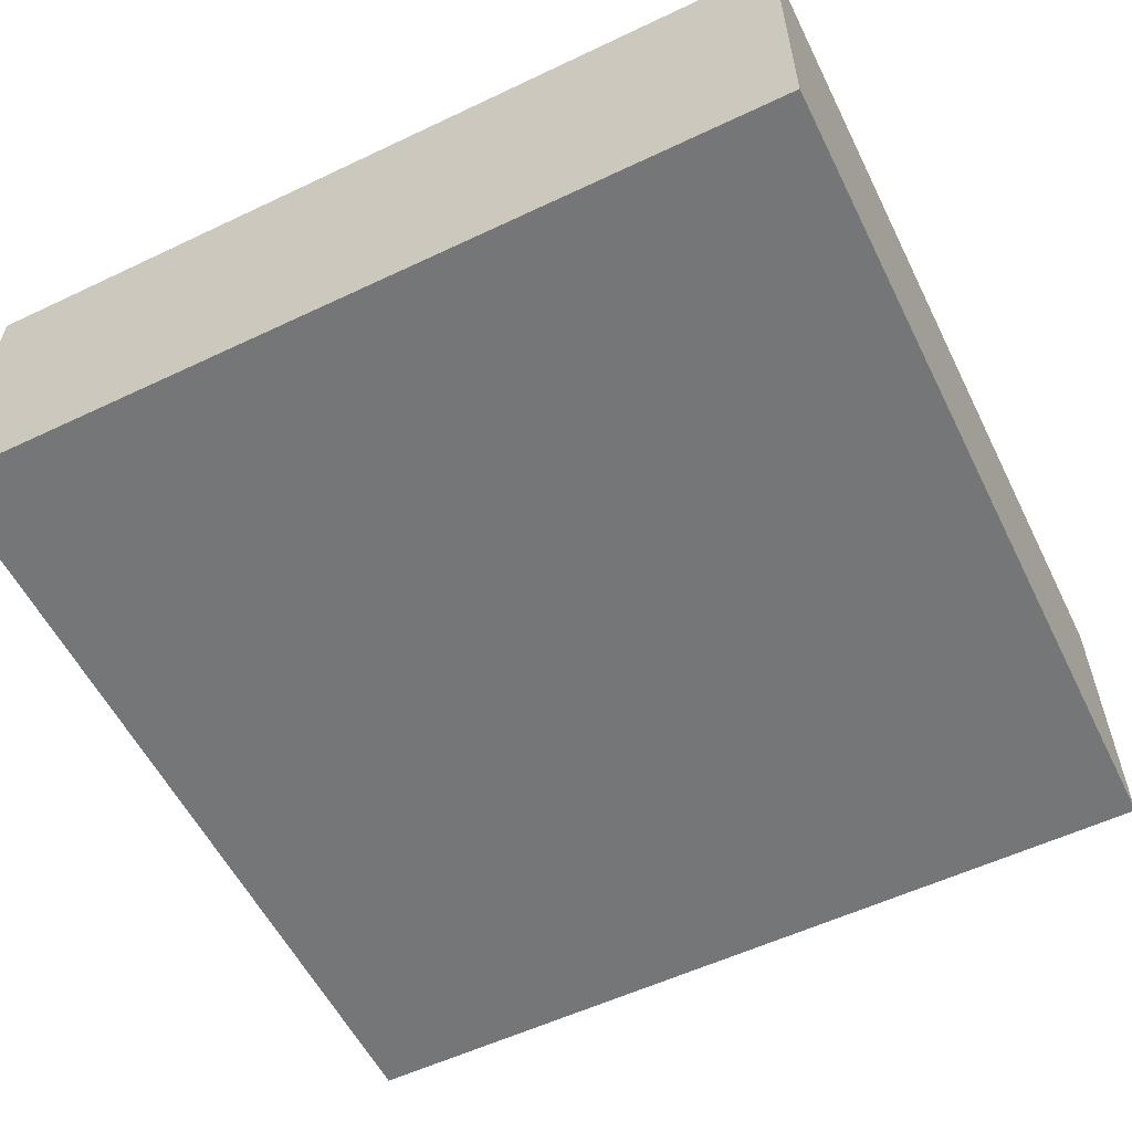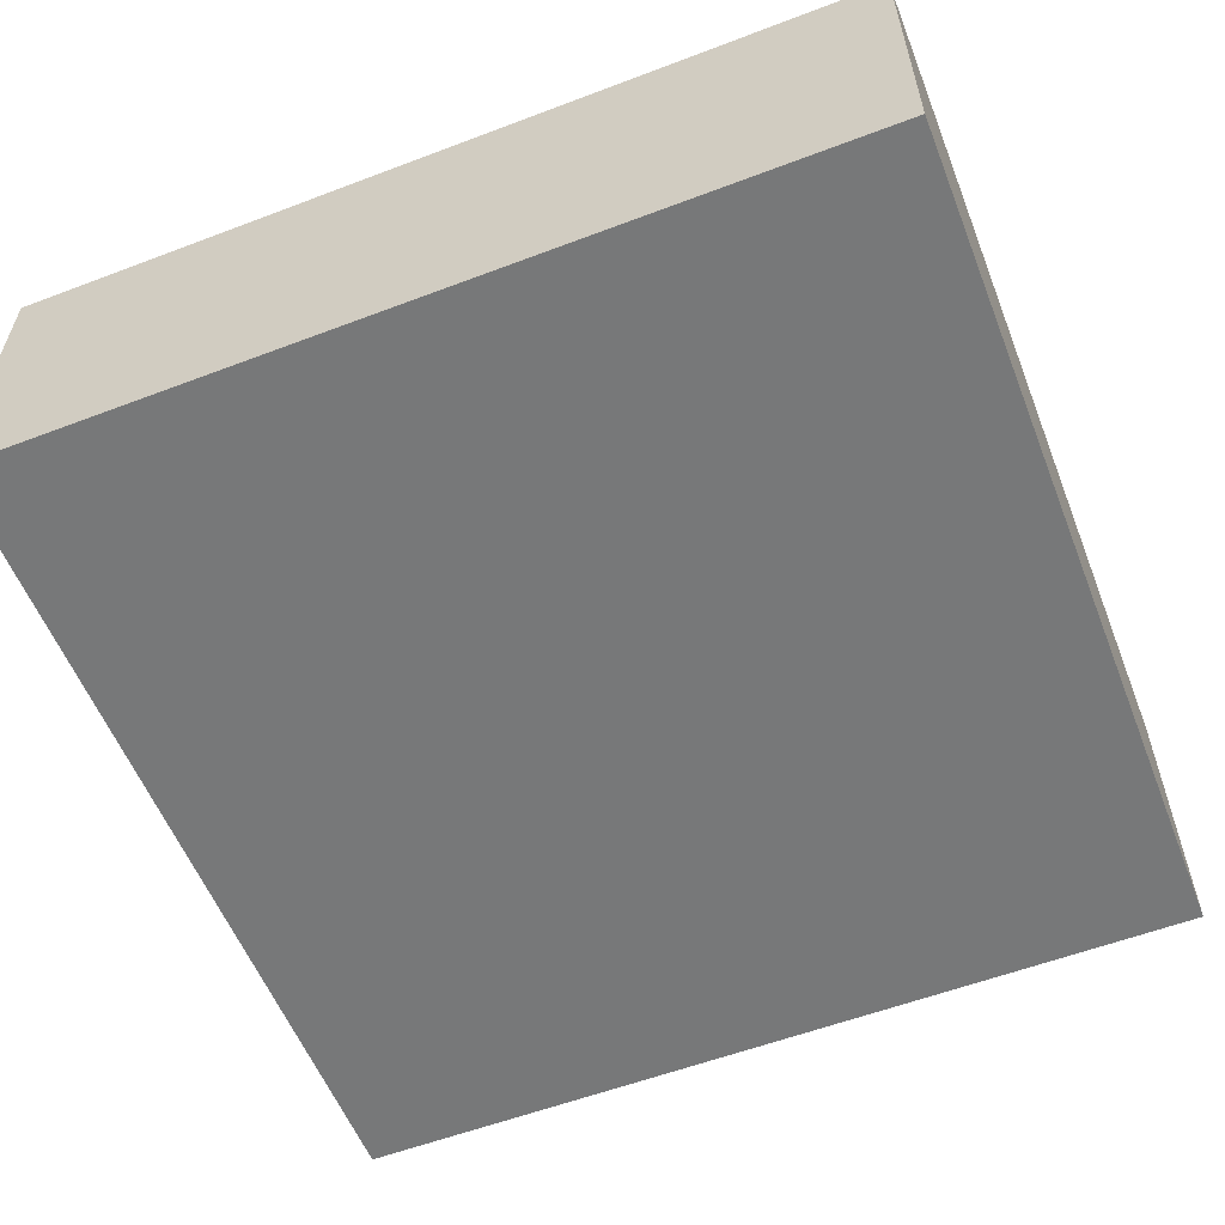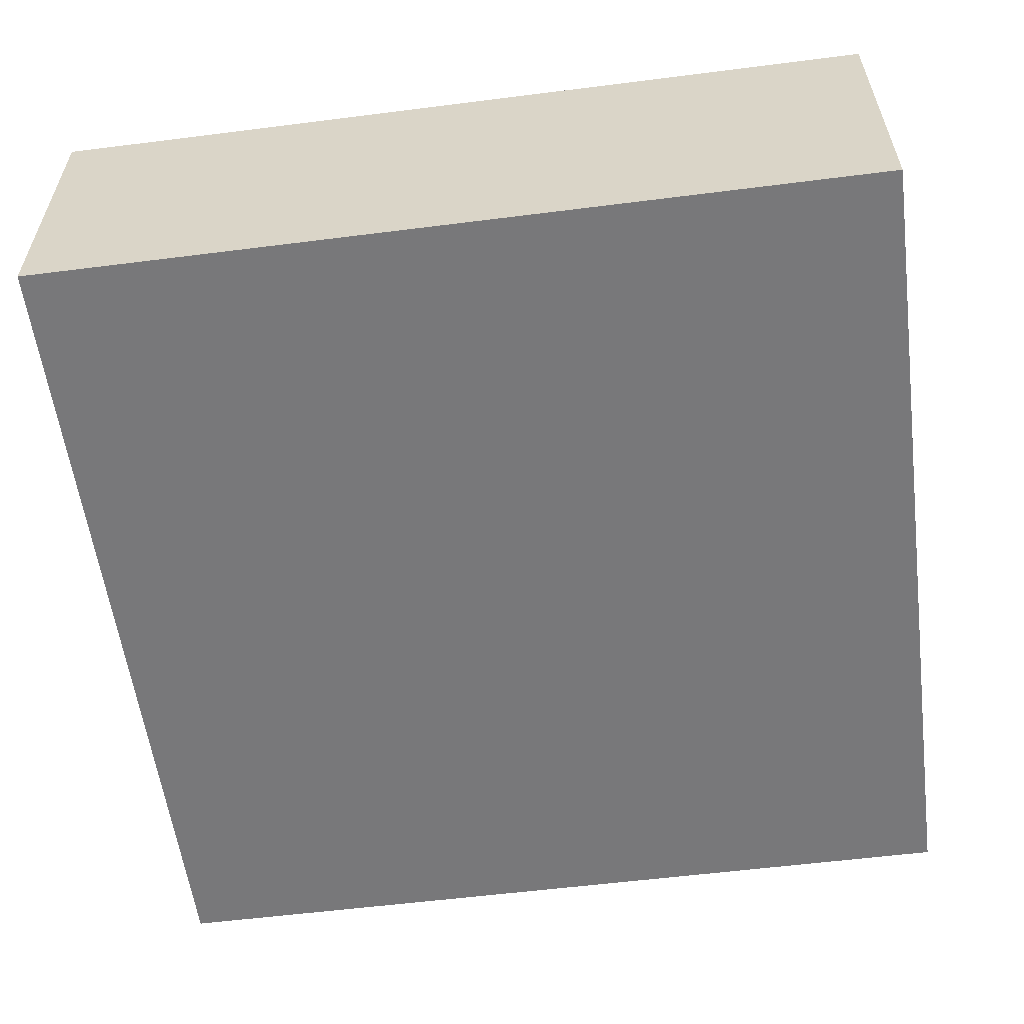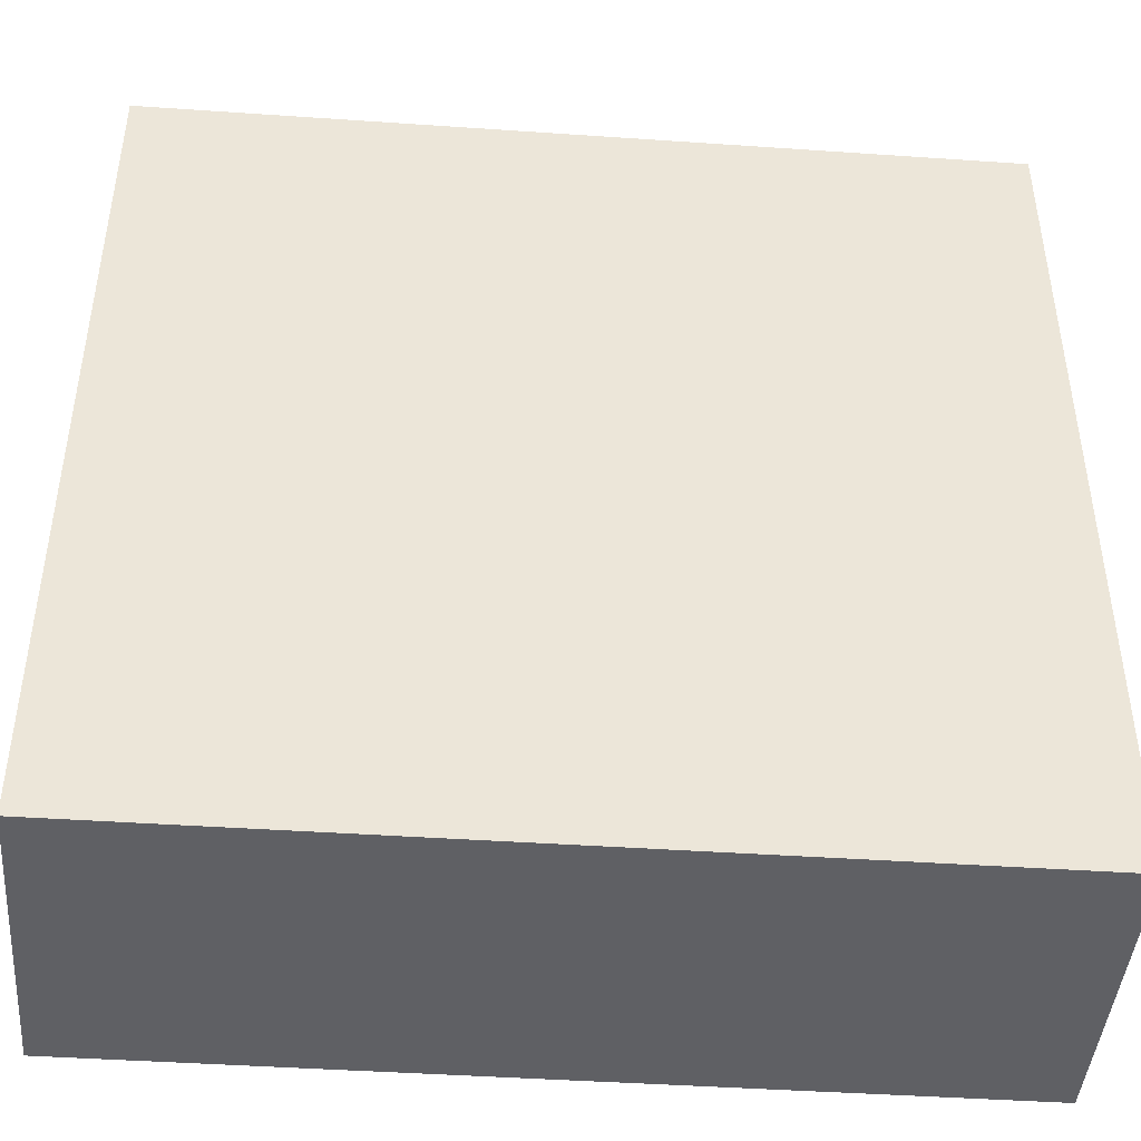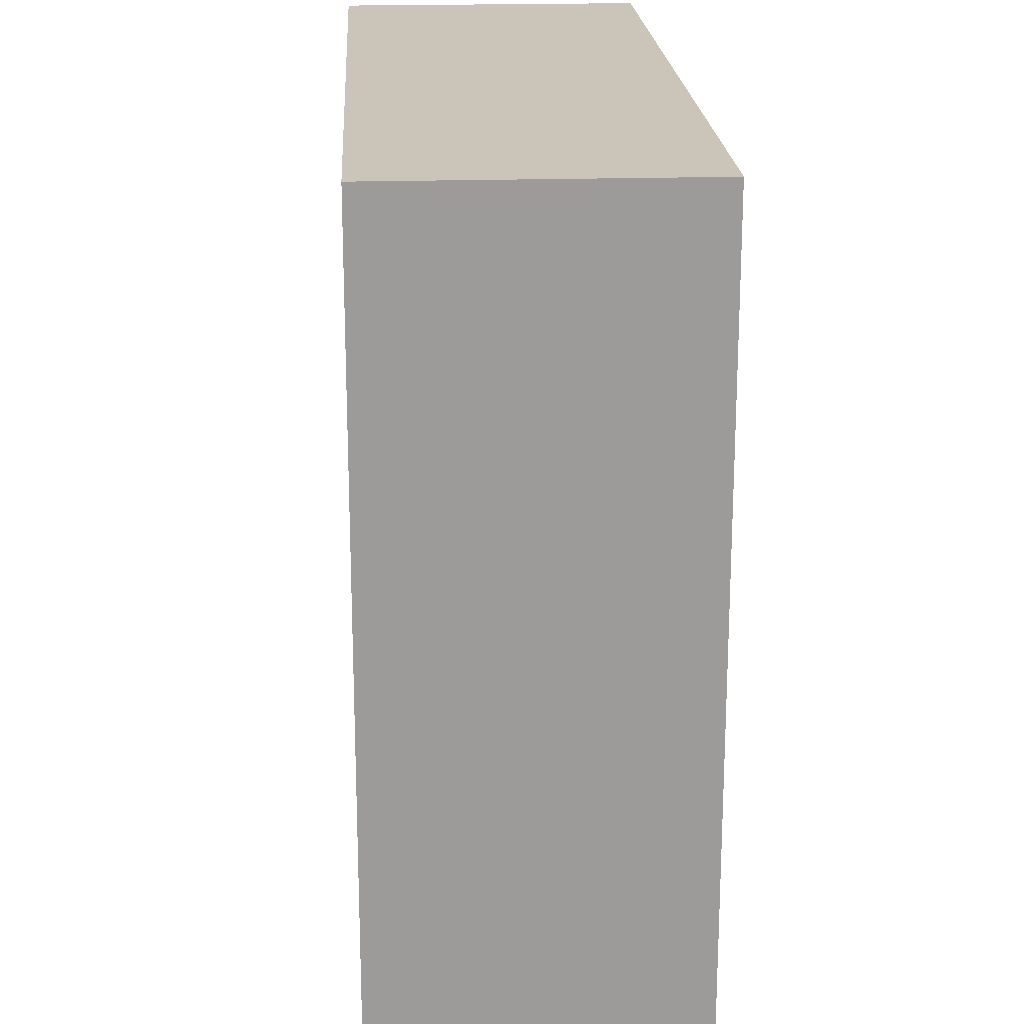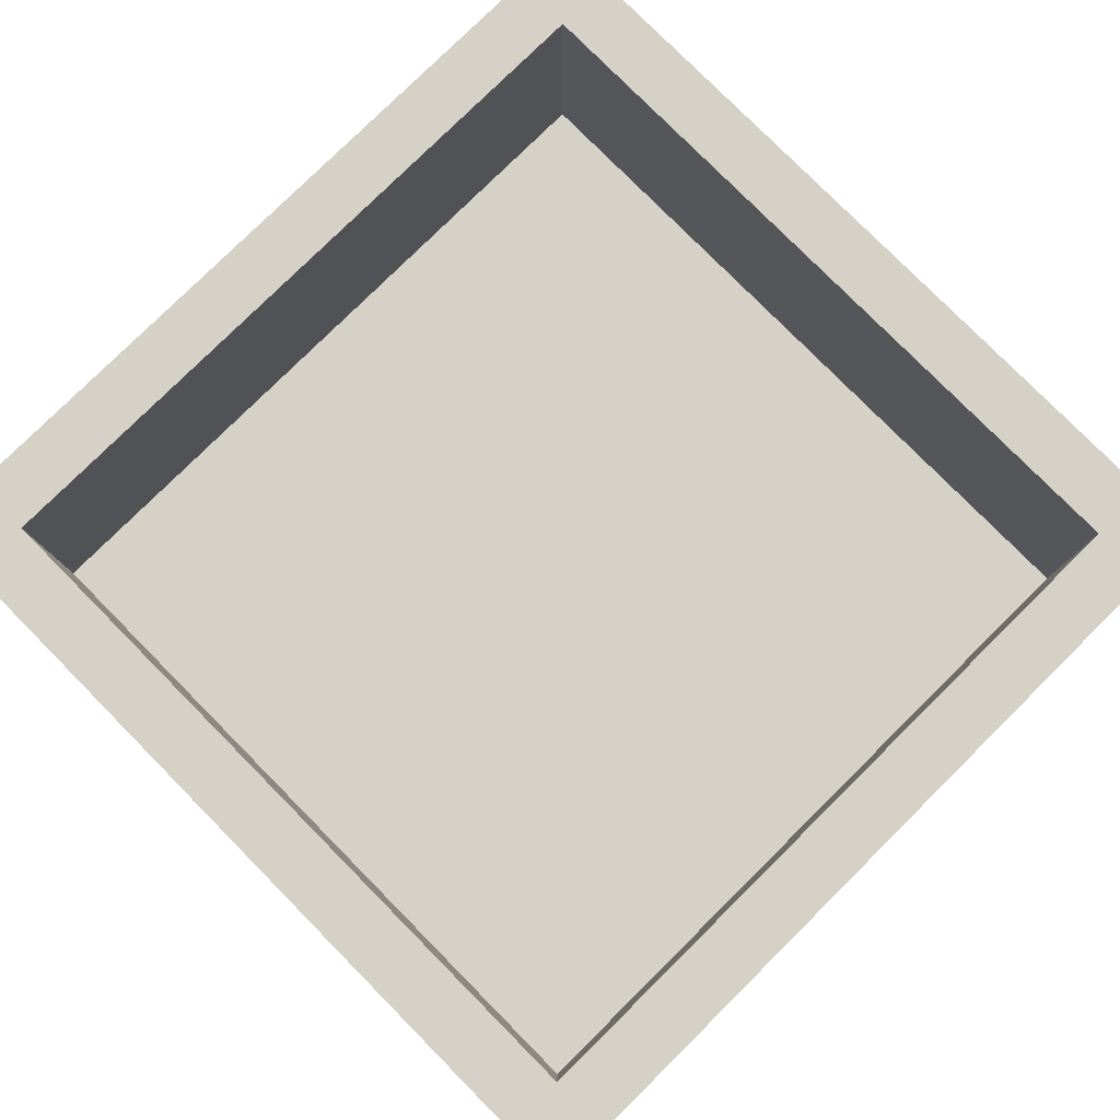
<metadata>
{"format":"obj","ext":"obj","renderer":"f3d","projection":"perspective","resolution":1024,"background":"white","views":[{"elev":-56.8,"azim":-153.7,"up":"+Z"},{"elev":-57.4,"azim":-68.5,"up":"+Z"},{"elev":-57.5,"azim":7.5,"up":"+Z"},{"elev":-44.1,"azim":175.4,"up":"+Y"},{"elev":20.4,"azim":86.8,"up":"+Y"},{"elev":79.4,"azim":-44.7,"up":"+Z"}]}
</metadata>
<code>
v -1.5 -0.9748 0.5
v 0.9769 -1.151 -0.25
v 1.067 1.75 1
v -1.025 -1.5 0.5077
v 1.75 -0.9881 -0.25
v -1.75 1.75 0.4952
v -1.75 -1.75 0.3858
v 0.6139 -1.5 1
v 1.002 1.75 -0.25
v 1.5 -0.6732 0
v -0.0893 -1.5 1
v 0.5493 1.001 -0.25
v -0.7353 1.5 0.5003
v 1.5 0.8697 0
v -1.055 -1.75 0.3769
v -0.2665 1.5 0
v 1.5 -0.7515 1
v -0.02538 -1.75 0.375
v -1.5 -0.4681 0
v 0.1855 -1.5 0.5077
v -1.75 -0.826 -0.25
v -0.6304 -0.1283 0
v 1.217 1.117 -0.25
v -1.75 -0.258 -0.25
v 1.5 0.8406 1
v 0.5214 -1.75 -0.25
v 1.75 -1.75 0.375
v -1.75 -1.16 0.3713
v 0.5408 0.8133 0
v -0.8101 0.08399 -0.25
v 1.75 -1.115 1
v 1.043 -1.75 0.375
v -1.75 -1.75 -0.25
v 1.5 1.5 0
v 1.5 1.5 1
v -0.49 0.6949 0
v -1.173 1.75 0.396
v 1.75 1.75 -0.25
v 1.75 -0.2574 1
v -1.75 -1.75 1
v -0.8245 1.75 1
v 1.75 1.75 0.3757
v 0.7749 -1.5 0
v 1.75 -1.75 -0.25
v -1.5 1.5 0
v 1.5 0.1895 0
v 1.75 0.7371 -0.25
v -1.5 0.439 0
v -1.75 1.75 1
v 0.6402 1.75 0.3761
v -0.5484 -1.75 1
v -1.75 1.11 1
v 0.9506 -0.4413 -0.25
v -1.75 1.75 -0.25
v -1.75 -0.1862 0.2823
v 1.75 1.75 1
v 1.07 0.3996 -0.25
v 1.75 -0.1259 -0.25
v 1.75 1.159 0.3764
v 0.1282 1.75 1
v 1.75 -1.75 1
v -1.067 1.015 -0.25
v 1.75 -0.667 0.3763
v -1.5 0.2107 0.4986
v 1.5 -1.5 1
v -0.749 -1.5 0
v -1.75 -0.7914 1
v -0.3917 1.5 1
v 1.5 -1.5 0
v -1.5 -1.5 1
v -1.5 -1.5 0
v -1.5 1.5 1
v -0.3069 1.75 0.3787
v -1.75 0.5453 -0.25
v -0.7425 1.75 -0.25
v 0.7651 1.5 0
v -1.5 -0.3898 1
v -1.105 -0.8908 -0.25
v -0.4256 -1.5 0.5026
v -0.2895 0.9538 -0.25
v 0.2228 -0.7806 0
v -1.75 0.8669 0.3796
v 0.5136 1.5 1
v -0.5713 -1.75 -0.25
v -1.5 0.8425 0.4997
v -0.8897 -1.5 1
v 0.4405 0.01927 0
v 1.5 -0.1588 0.5026
v -1.5 0.5843 1
v -0.02296 1.5 0.5001
v 1.75 0.2631 0.3755
v 0.1422 1.75 -0.25
v 1.5 0.1326 1
v 1.75 0.7697 1
v -0.1199 -1.5 0
v 0.6062 -1.75 1
v 0.2429 0.1921 -0.25
v 0.02933 -0.8153 -0.25
v 1.5 0.3747 0.5005
v -0.7127 -0.9795 0
v -1.75 0.199 1
f 44 2 5
f 44 26 2
f 9 92 50
f 47 23 38
f 35 25 94
f 61 27 31
f 39 17 31
f 3 50 60
f 60 83 3
f 70 86 4
f 66 4 79
f 5 53 58
f 38 42 59
f 50 42 9
f 49 6 52
f 49 37 6
f 40 7 15
f 40 28 7
f 95 20 43
f 45 48 36
f 23 12 9
f 12 23 57
f 53 57 58
f 2 53 5
f 8 96 65
f 19 48 64
f 92 9 12
f 86 79 4
f 80 62 75
f 9 38 23
f 30 62 80
f 47 58 57
f 57 53 97
f 49 52 72
f 50 3 42
f 45 36 16
f 56 42 3
f 39 31 63
f 66 79 95
f 100 95 81
f 54 62 74
f 81 87 22
f 45 85 48
f 30 97 98
f 59 94 91
f 46 99 14
f 13 90 68
f 84 26 18
f 61 65 96
f 70 40 86
f 65 43 8
f 77 64 89
f 25 93 94
f 68 72 13
f 26 44 32
f 49 41 37
f 38 9 42
f 60 41 68
f 56 35 94
f 32 18 26
f 64 77 19
f 34 76 14
f 87 81 10
f 61 32 27
f 40 67 28
f 93 99 88
f 33 78 84
f 89 85 72
f 78 98 84
f 51 15 18
f 77 67 70
f 56 3 35
f 86 51 11
f 82 74 55
f 89 72 52
f 61 31 65
f 21 28 55
f 88 10 17
f 63 91 39
f 62 30 74
f 90 76 83
f 17 39 93
f 30 80 97
f 75 73 92
f 36 48 22
f 69 43 65
f 10 88 46
f 70 4 71
f 101 82 55
f 83 76 35
f 19 71 100
f 97 80 12
f 101 52 82
f 17 65 31
f 98 78 30
f 95 43 81
f 93 25 99
f 54 82 6
f 46 87 10
f 83 35 3
f 20 79 11
f 16 90 13
f 27 32 44
f 45 72 85
f 75 37 73
f 34 35 76
f 53 2 98
f 71 19 1
f 94 93 39
f 84 15 33
f 89 64 85
f 14 29 46
f 82 52 6
f 49 72 41
f 7 33 15
f 101 89 52
f 38 59 47
f 63 31 27
f 73 50 92
f 17 93 88
f 77 70 1
f 87 46 29
f 66 100 71
f 33 21 78
f 24 21 55
f 51 18 96
f 96 11 51
f 91 63 58
f 99 25 14
f 89 101 77
f 29 36 87
f 24 74 30
f 84 18 15
f 78 24 30
f 60 73 41
f 86 11 79
f 54 74 82
f 11 96 8
f 40 70 67
f 71 4 66
f 61 96 32
f 45 16 13
f 71 1 70
f 8 43 20
f 92 12 80
f 35 34 25
f 97 12 57
f 34 14 25
f 94 59 56
f 69 17 10
f 67 55 28
f 20 95 79
f 43 10 81
f 19 100 22
f 19 22 48
f 73 60 50
f 47 57 23
f 26 98 2
f 101 55 67
f 98 97 53
f 5 58 63
f 44 5 27
f 6 37 54
f 54 75 62
f 51 86 40
f 16 36 29
f 8 20 11
f 75 92 80
f 69 10 43
f 21 24 78
f 41 73 37
f 45 13 72
f 48 85 64
f 66 95 100
f 22 87 36
f 47 59 91
f 26 84 98
f 42 56 59
f 16 29 76
f 40 15 51
f 1 19 77
f 75 54 37
f 67 77 101
f 24 55 74
f 96 18 32
f 83 60 68
f 83 68 90
f 76 90 16
f 14 76 29
f 21 33 28
f 68 41 72
f 81 22 100
f 39 91 94
f 58 47 91
f 63 27 5
f 7 28 33
f 99 46 88
f 65 17 69

</code>
